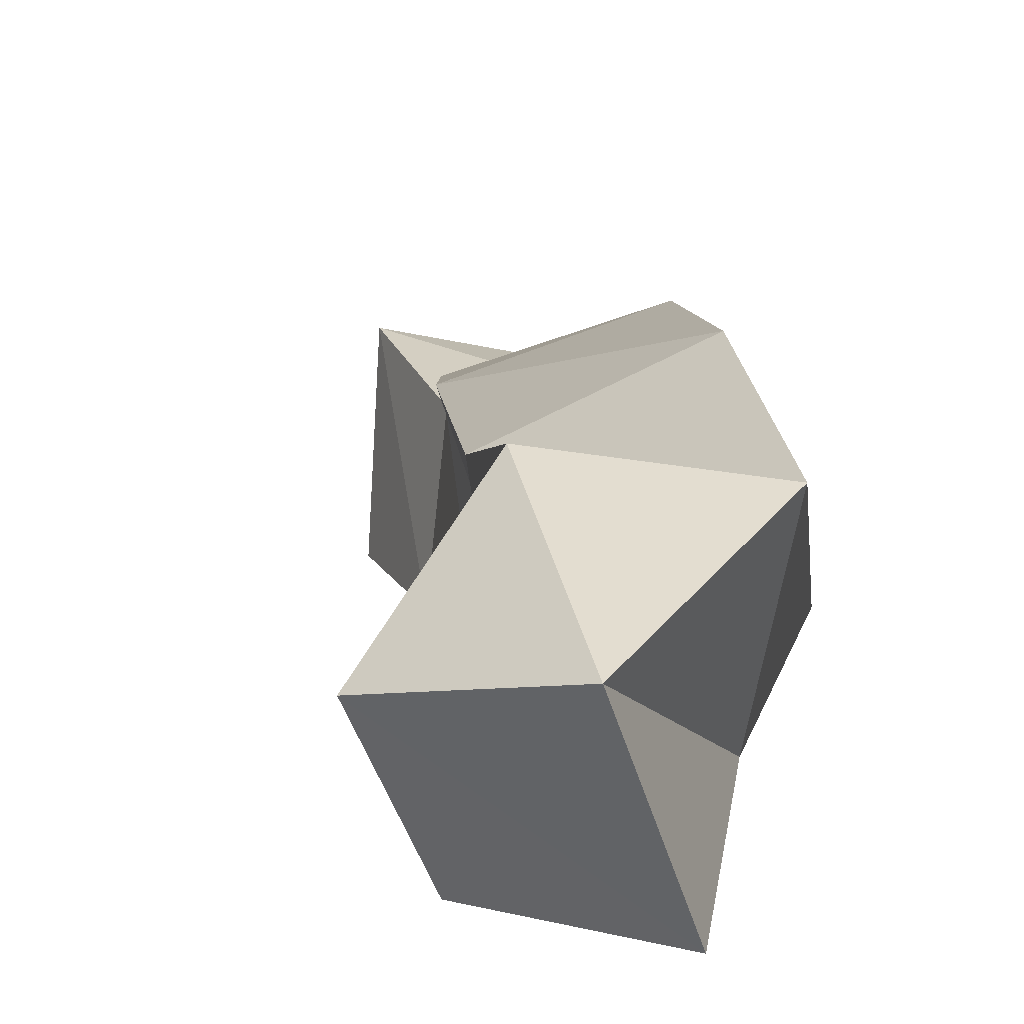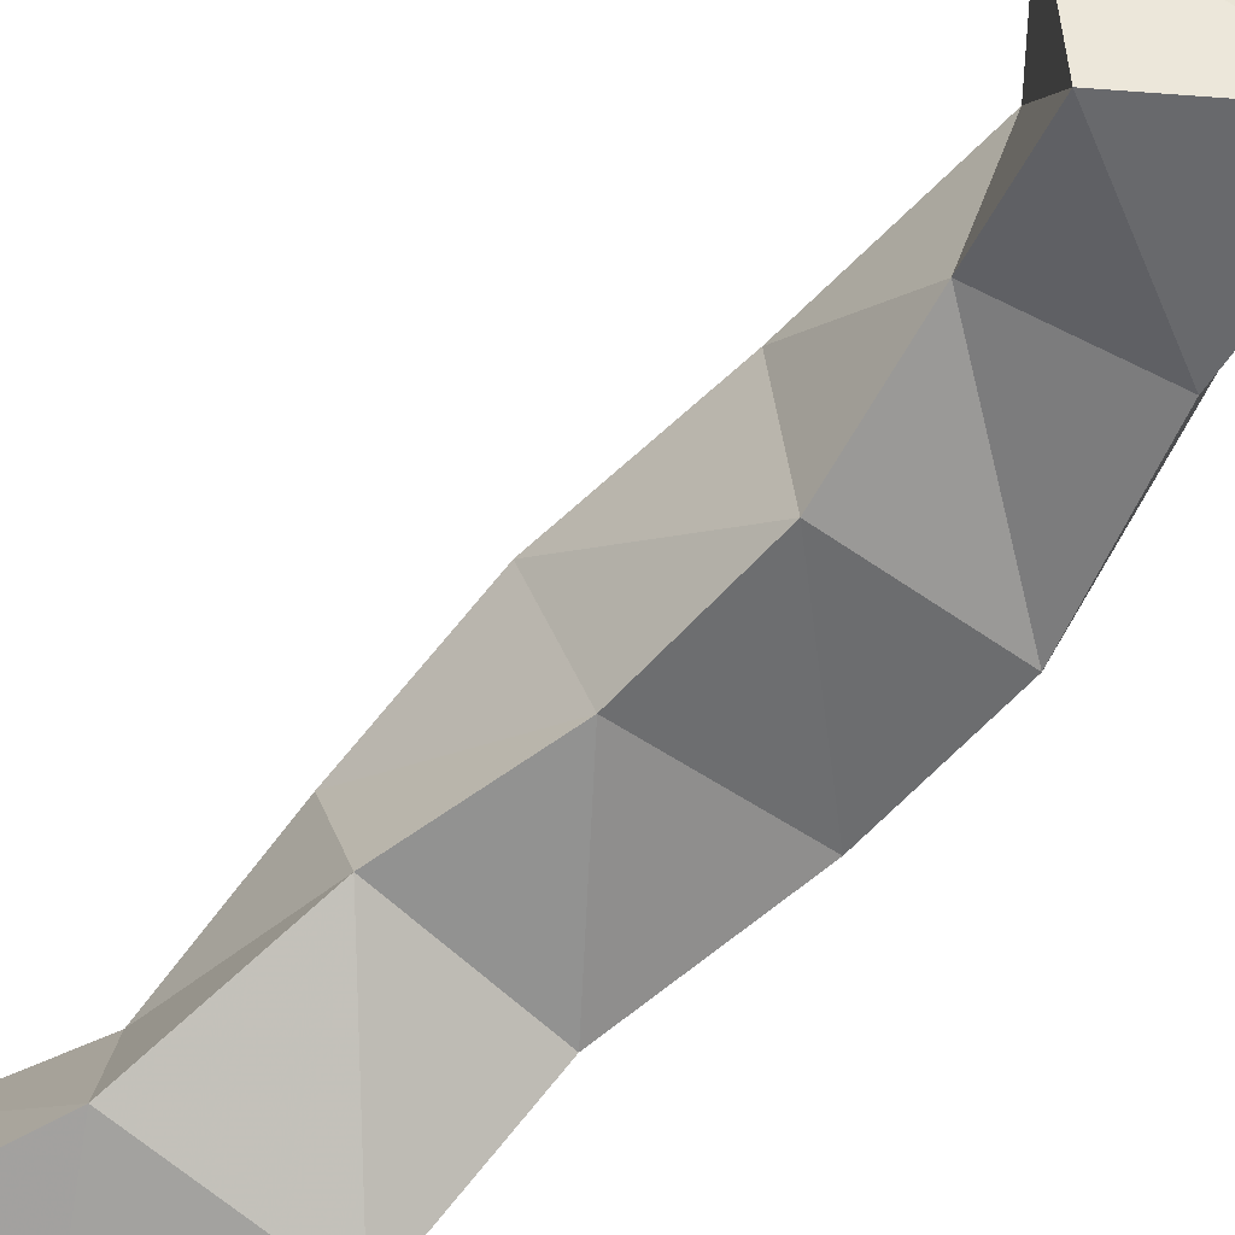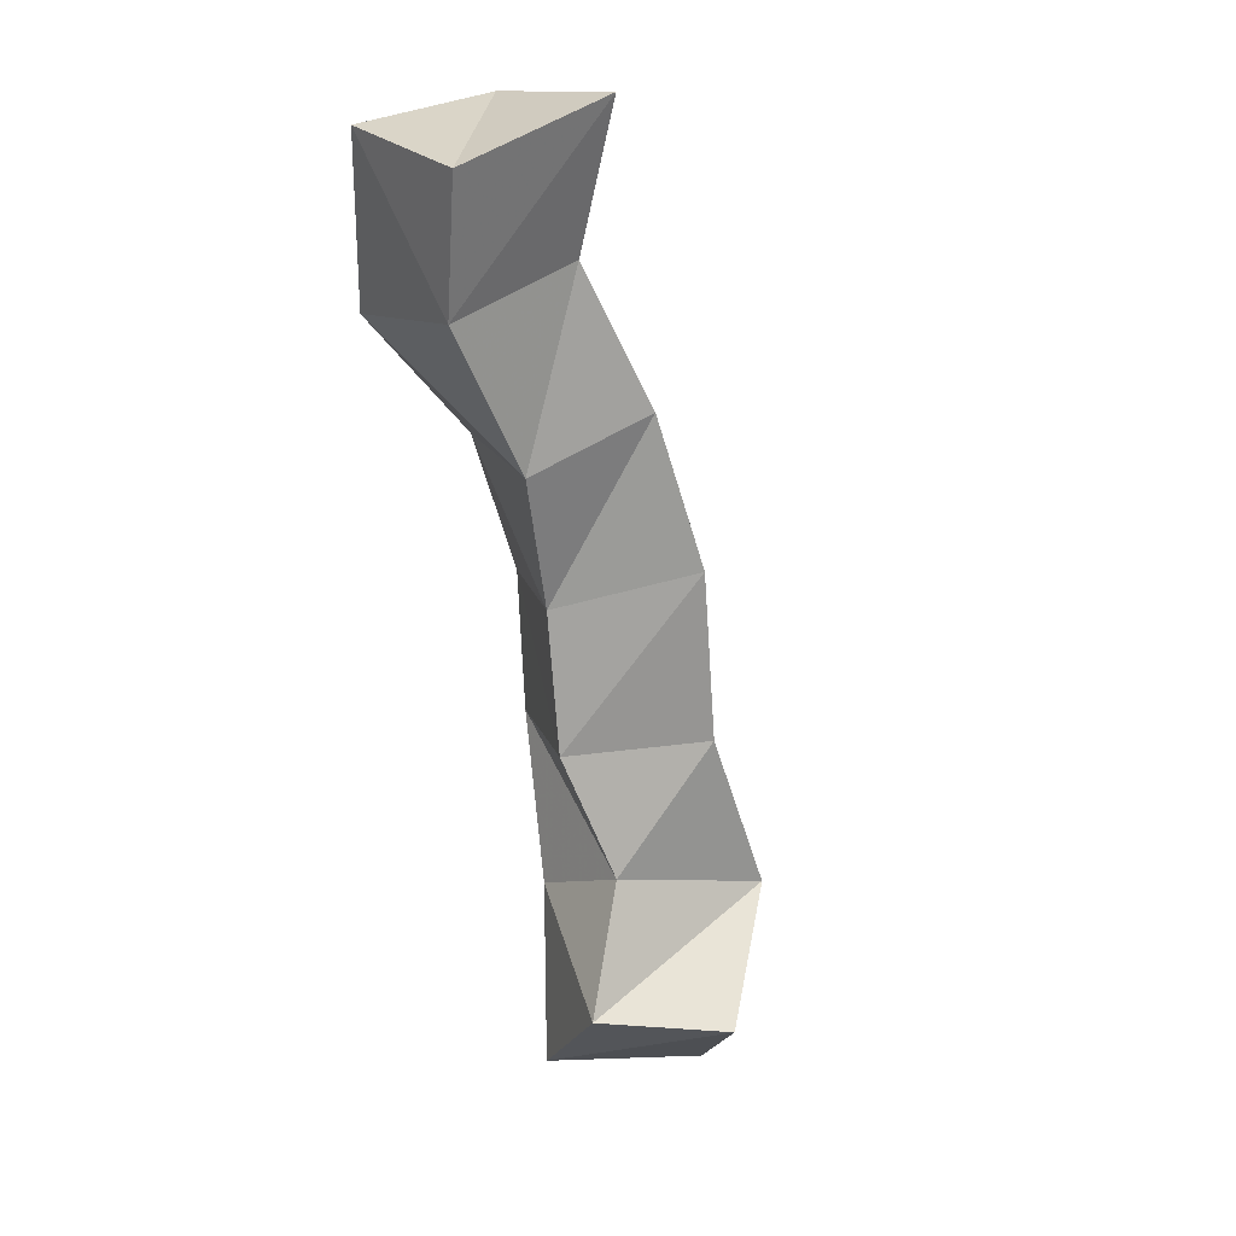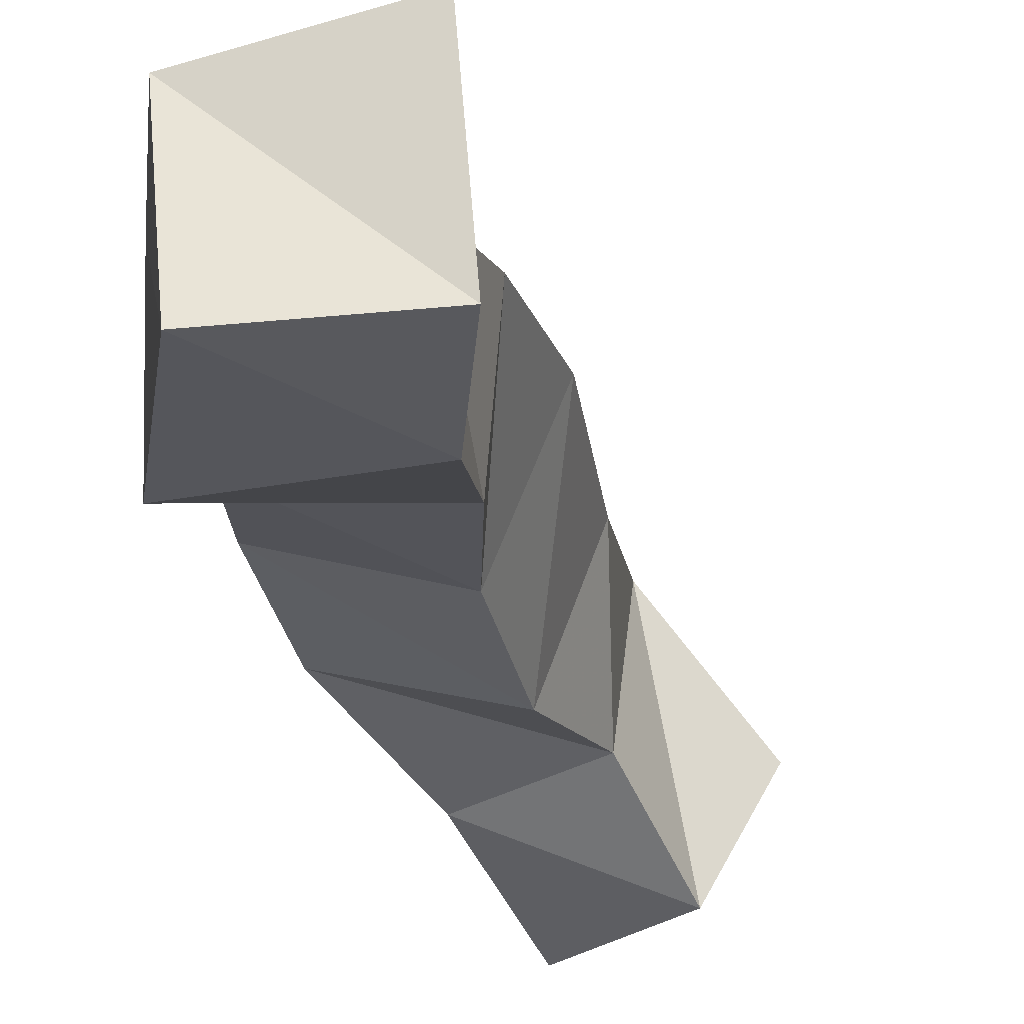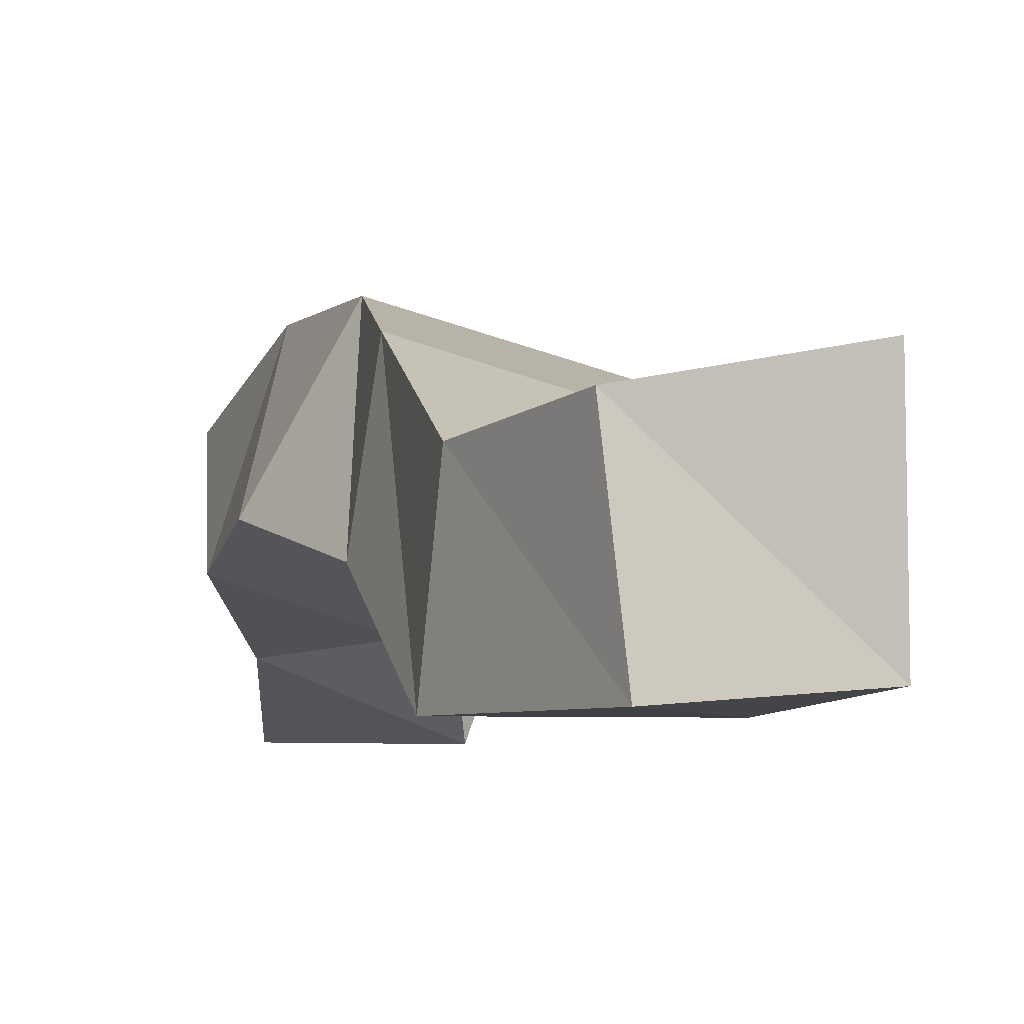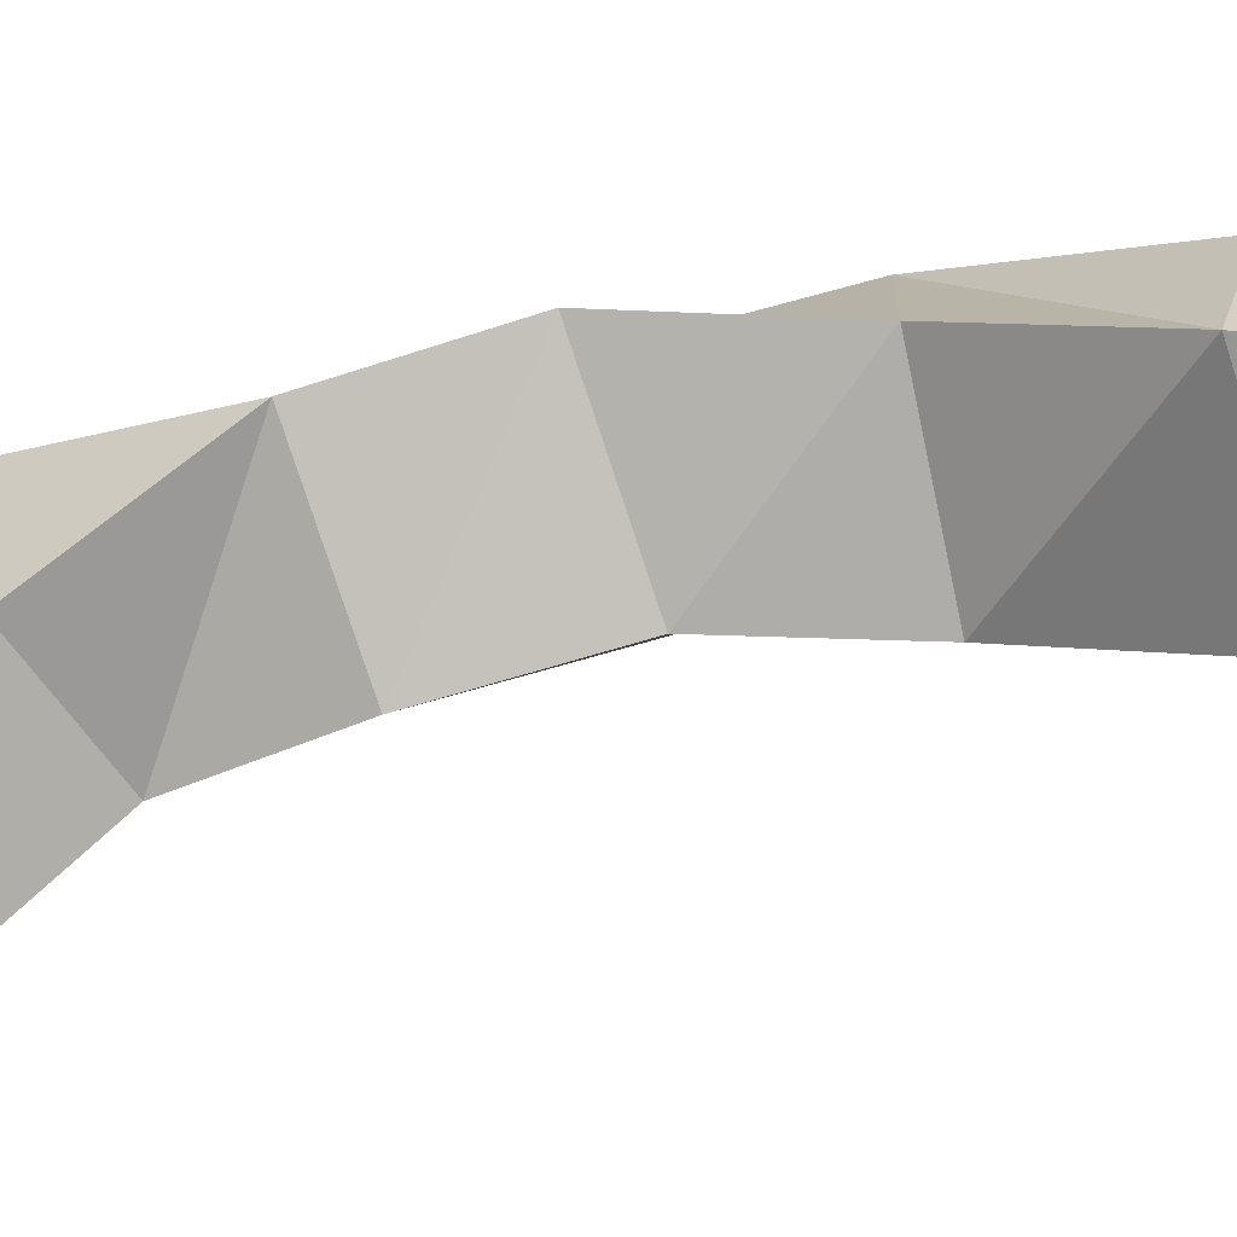
<metadata>
{"format":"obj","ext":"obj","renderer":"f3d","projection":"perspective","resolution":1024,"background":"white","views":[{"elev":11.0,"azim":160.0,"up":"+Y"},{"elev":-72.4,"azim":119.2,"up":"+Y"},{"elev":36.8,"azim":56.1,"up":"+Z"},{"elev":-26.3,"azim":-5.0,"up":"+Y"},{"elev":-5.0,"azim":-31.1,"up":"+Y"},{"elev":-67.3,"azim":-93.5,"up":"+Y"}]}
</metadata>
<code>
v 0.3675 0.1009 0.975
v 0.3878 0.1472 0.9676
v 0.3959 0.1 1.018
v 0.4161 0.138 1.009
v 0.3411 0.1178 1.023
v 0.34 0.1687 1
v 0.3741 0.1232 1.047
v 0.3816 0.1733 1.026
v 0.3085 0.1323 1.065
v 0.3287 0.1847 1.06
v 0.3539 0.1165 1.084
v 0.3697 0.1616 1.081
v 0.294 0.1396 1.108
v 0.3147 0.1823 1.118
v 0.3399 0.1218 1.128
v 0.3571 0.1657 1.134
v 0.289 0.128 1.16
v 0.2949 0.1688 1.161
v 0.3369 0.1178 1.173
v 0.3397 0.1596 1.182
v 0.2783 0.1 1.204
v 0.2767 0.1434 1.215
v 0.3292 0.1 1.224
v 0.323 0.1452 1.227
v 0.2814 0.1 1.263
v 0.2774 0.1478 1.259
v 0.3288 0.1038 1.268
v 0.3238 0.1569 1.274
f 1 2 4
f 3 1 4
f 2 6 8
f 4 2 8
f 6 5 7
f 8 6 7
f 5 1 3
f 7 5 3
f 8 7 3
f 4 8 3
f 2 1 5
f 6 2 5
f 5 6 8
f 7 5 8
f 6 10 12
f 8 6 12
f 10 9 11
f 12 10 11
f 9 5 7
f 11 9 7
f 12 11 7
f 8 12 7
f 6 5 9
f 10 6 9
f 9 10 12
f 11 9 12
f 10 14 16
f 12 10 16
f 14 13 15
f 16 14 15
f 13 9 11
f 15 13 11
f 16 15 11
f 12 16 11
f 10 9 13
f 14 10 13
f 13 14 16
f 15 13 16
f 14 18 20
f 16 14 20
f 18 17 19
f 20 18 19
f 17 13 15
f 19 17 15
f 20 19 15
f 16 20 15
f 14 13 17
f 18 14 17
f 17 18 20
f 19 17 20
f 18 22 24
f 20 18 24
f 22 21 23
f 24 22 23
f 21 17 19
f 23 21 19
f 24 23 19
f 20 24 19
f 18 17 21
f 22 18 21
f 21 22 24
f 23 21 24
f 22 26 28
f 24 22 28
f 26 25 27
f 28 26 27
f 25 21 23
f 27 25 23
f 28 27 23
f 24 28 23
f 22 21 25
f 26 22 25

</code>
